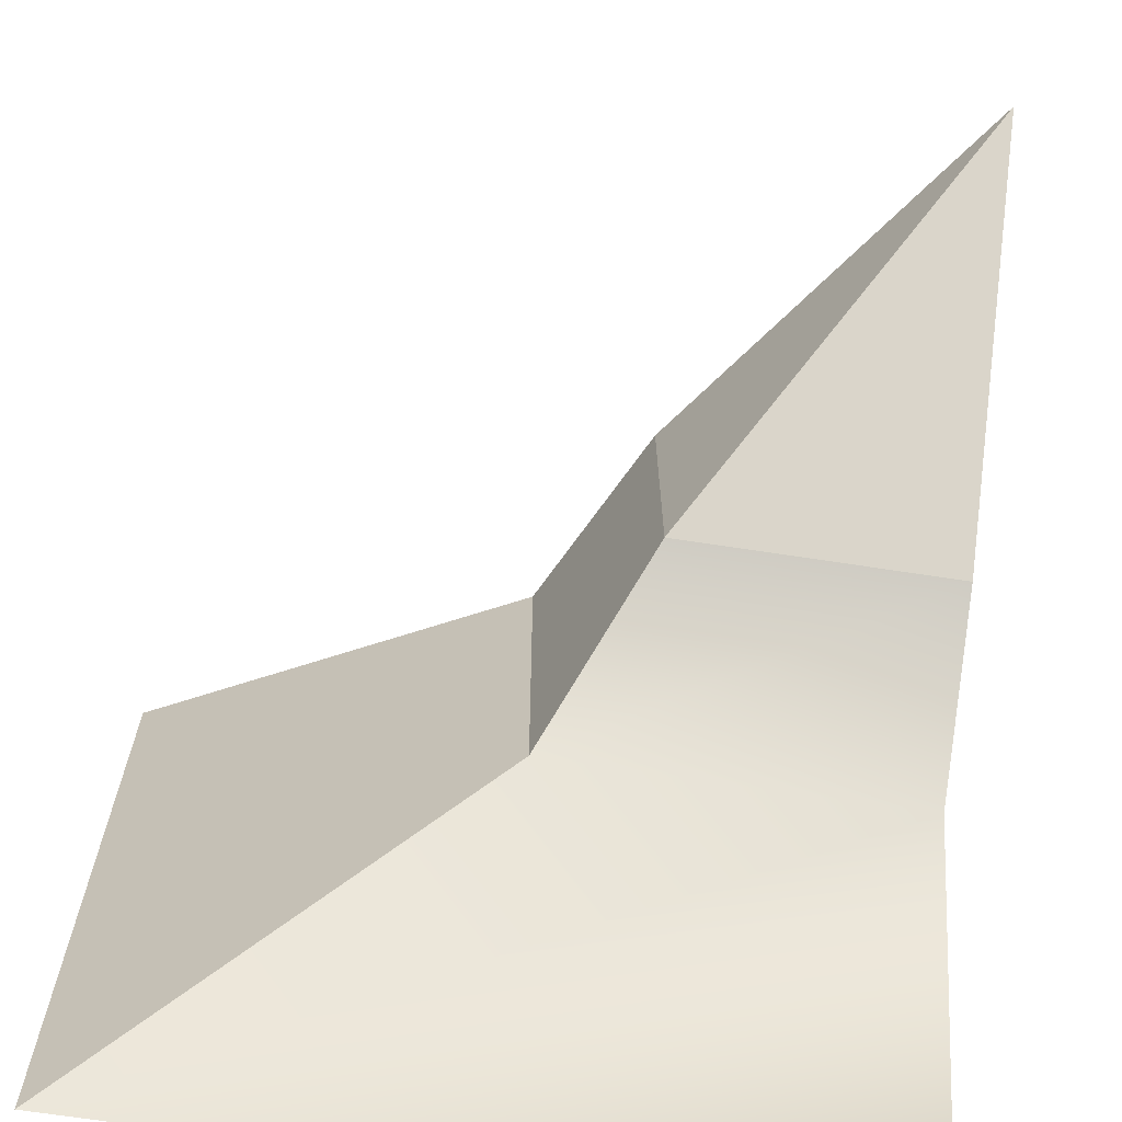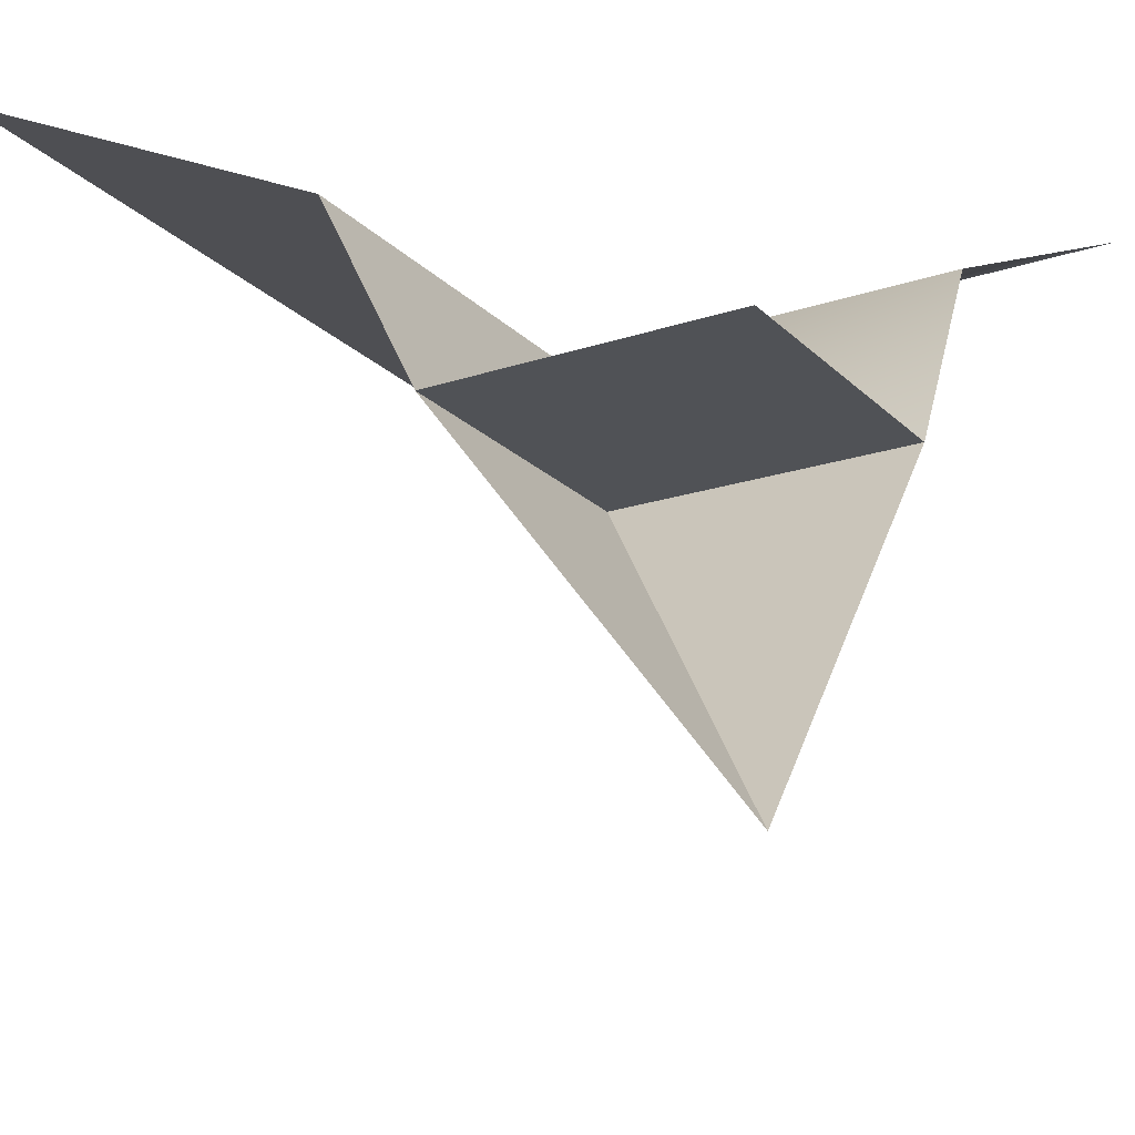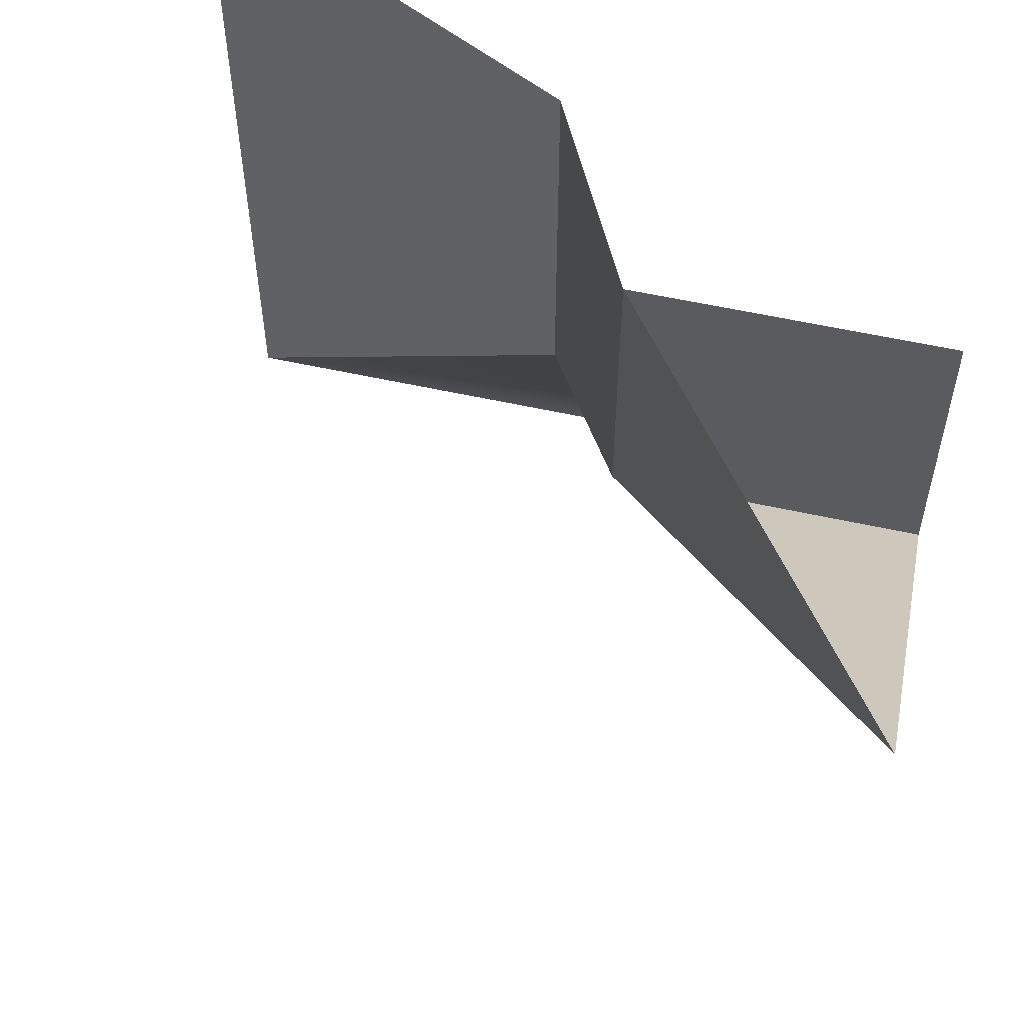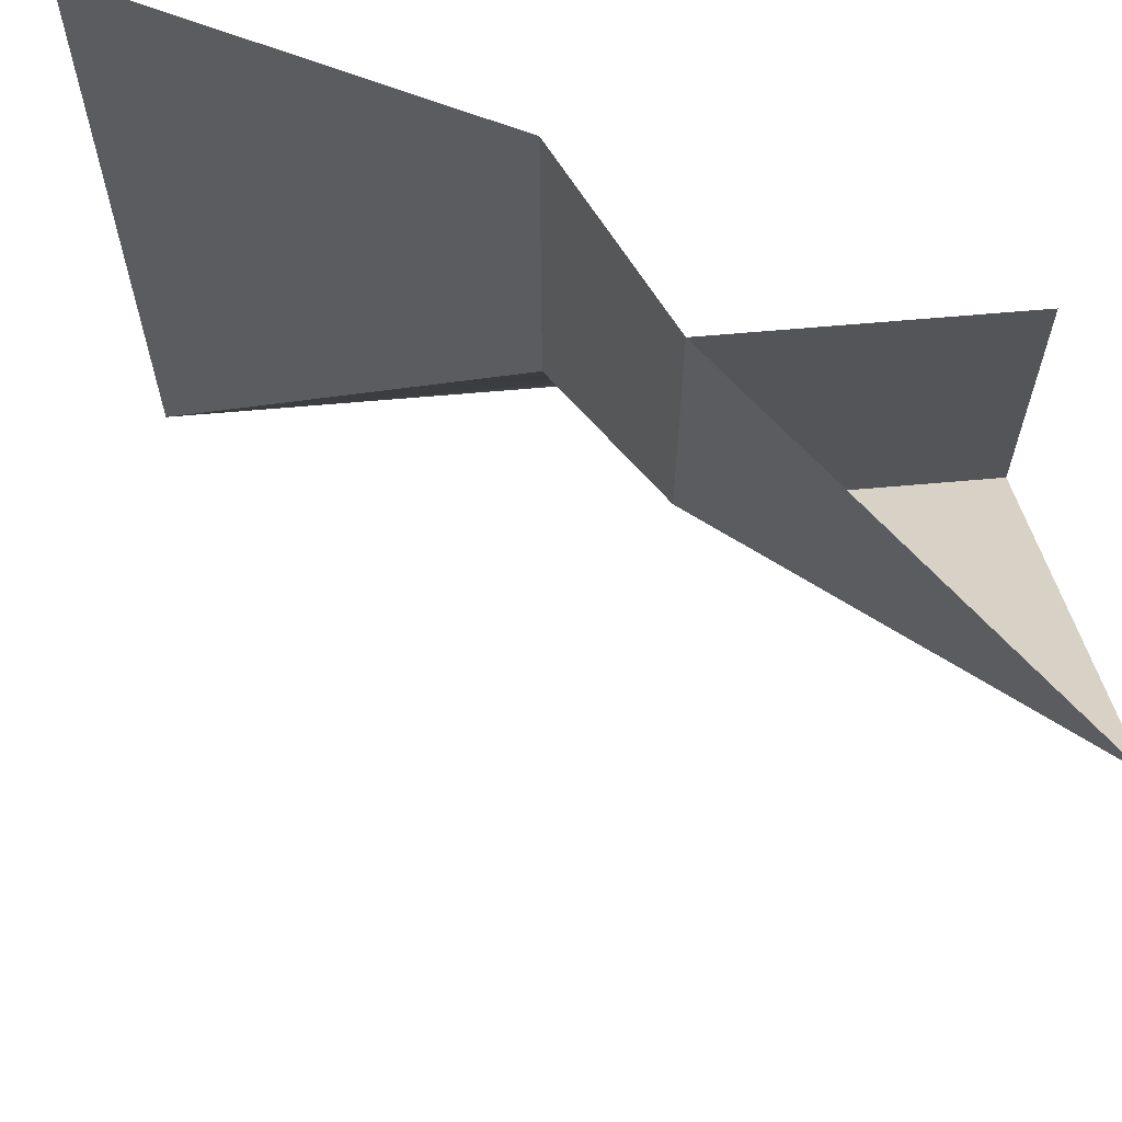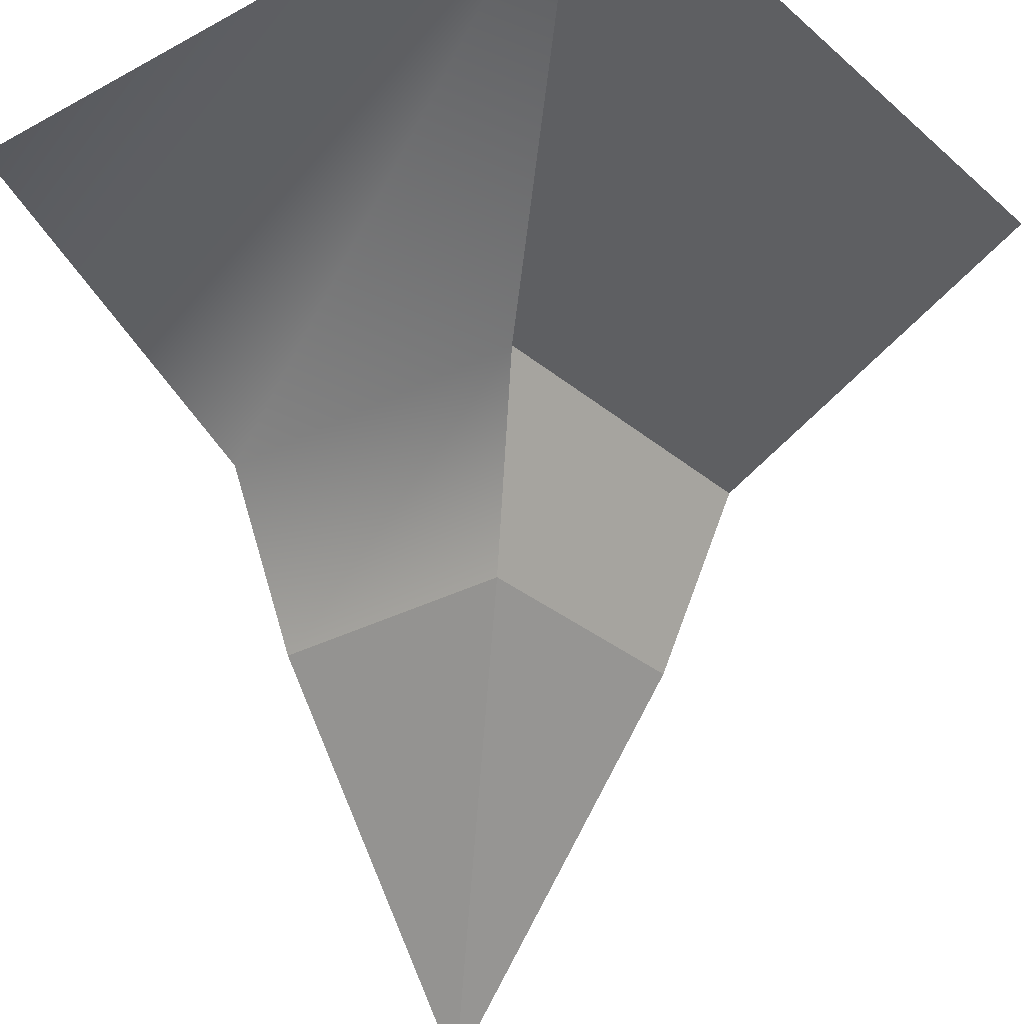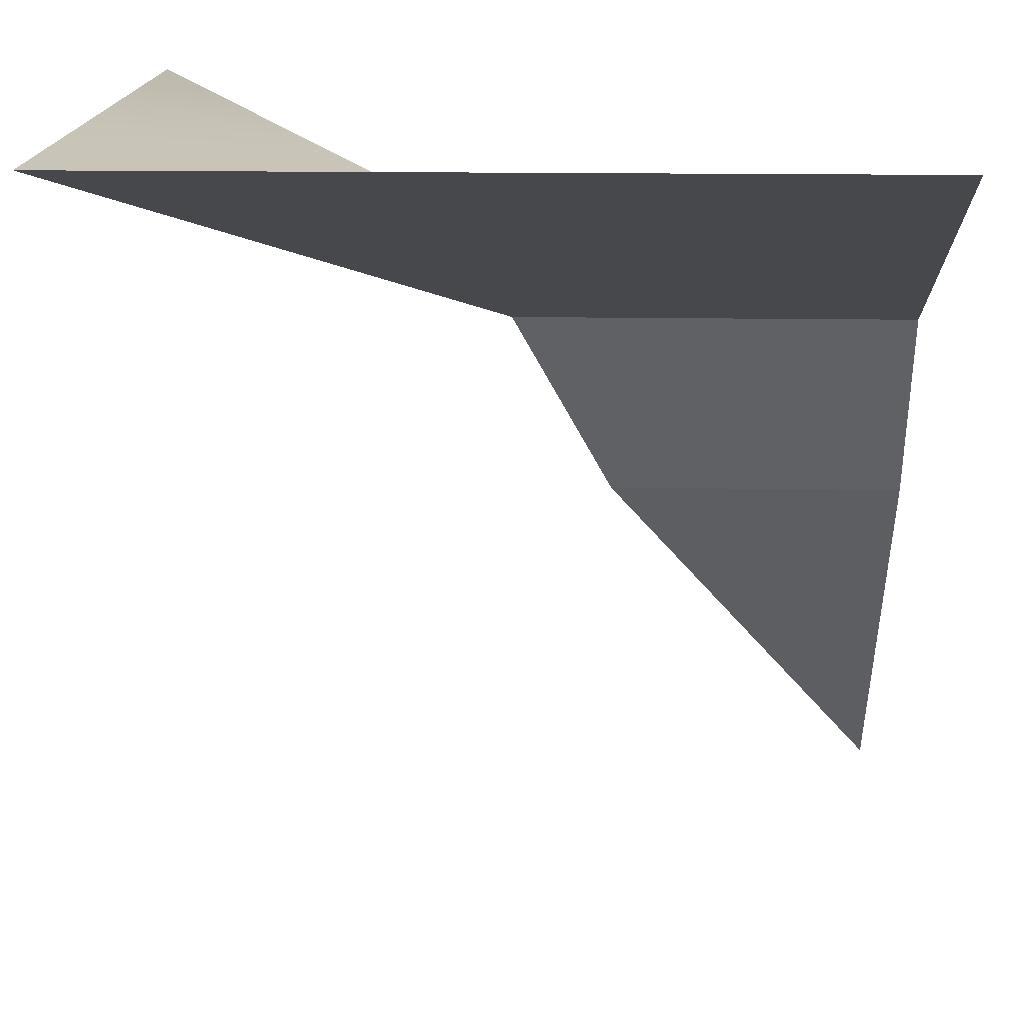
<metadata>
{"format":"obj","ext":"obj","renderer":"f3d","projection":"perspective","resolution":1024,"background":"white","views":[{"elev":-68.6,"azim":-8.7,"up":"+Z"},{"elev":-20.6,"azim":30.9,"up":"+Y"},{"elev":57.6,"azim":12.9,"up":"+Z"},{"elev":64.8,"azim":-5.1,"up":"+Z"},{"elev":-29.3,"azim":-141.4,"up":"+Y"},{"elev":15.4,"azim":-88.0,"up":"+Y"}]}
</metadata>
<code>
o map
v 1.013e-06 -1e-06 -1
v 1.013e-06 -1e-06 -0
v 0.5 -0.25 -0
v 0.625 -0.5 -0
v 1 -1 -0
v 1 -0.25 -0.5
v 1 -1e-06 -1
v 1 -0.5 -0.375
v 1 -0.5 1e-06
v 0.5 -0.25 -0.5
v 0.625 -0.5 -0.375
f 10/1 11/1 8/1 6/1
f 11/1 10/1 3/1 4/1
f 10/1 1/1 2/1 3/1
f 1/1 10/1 6/1 7/1
f 4/1 5/1 11/1
f 8/1 11/1 5/1
f 8/1 11/1 9/1
f 4/1 9/1 11/1

</code>
